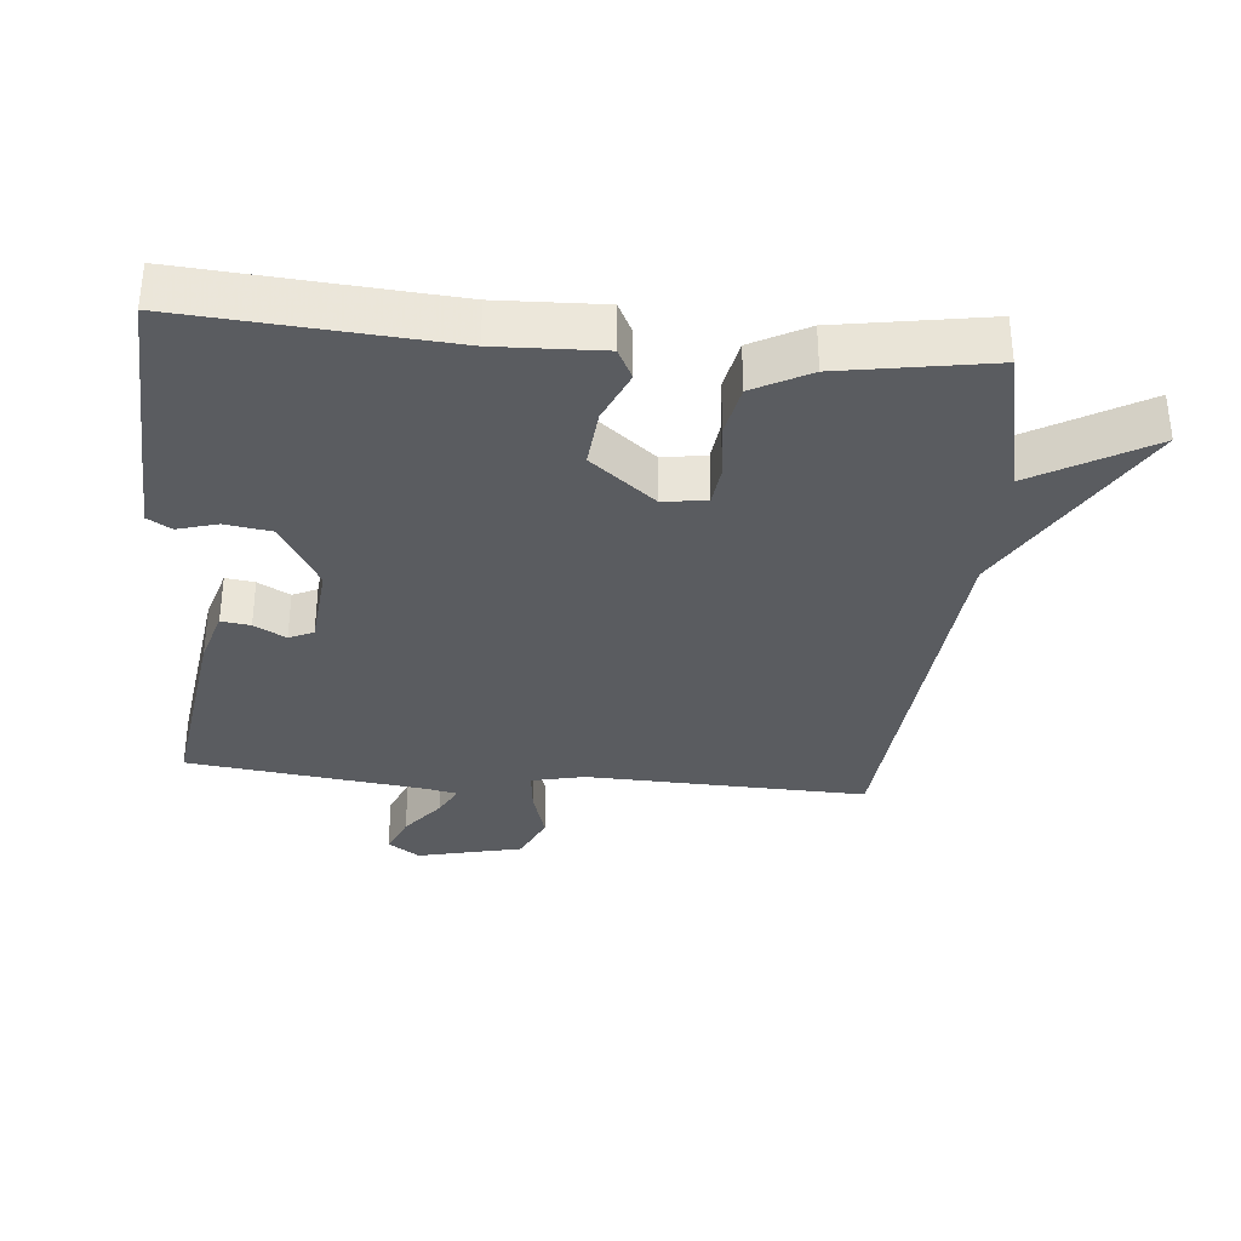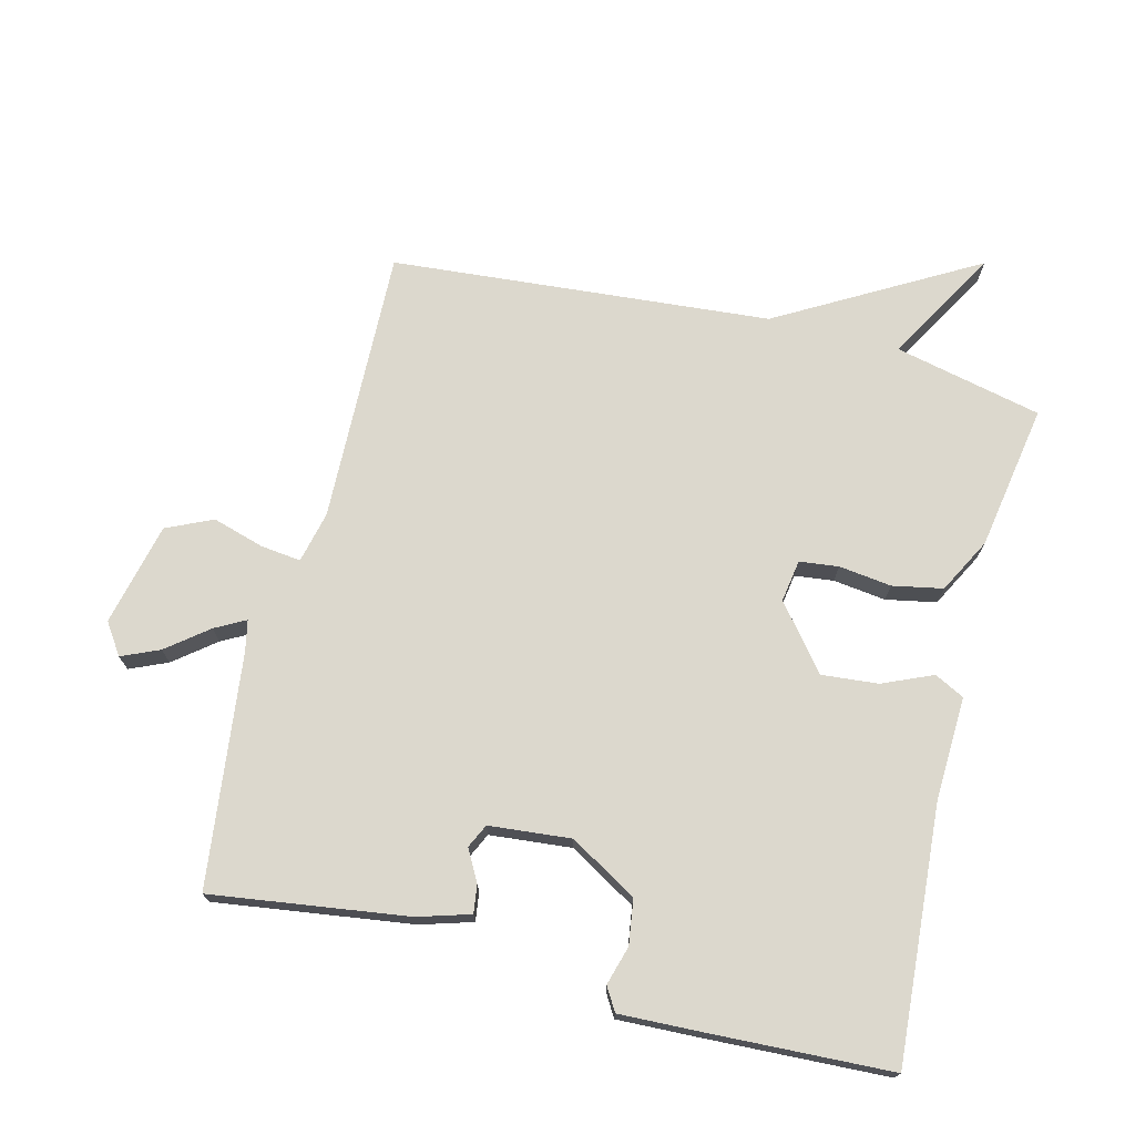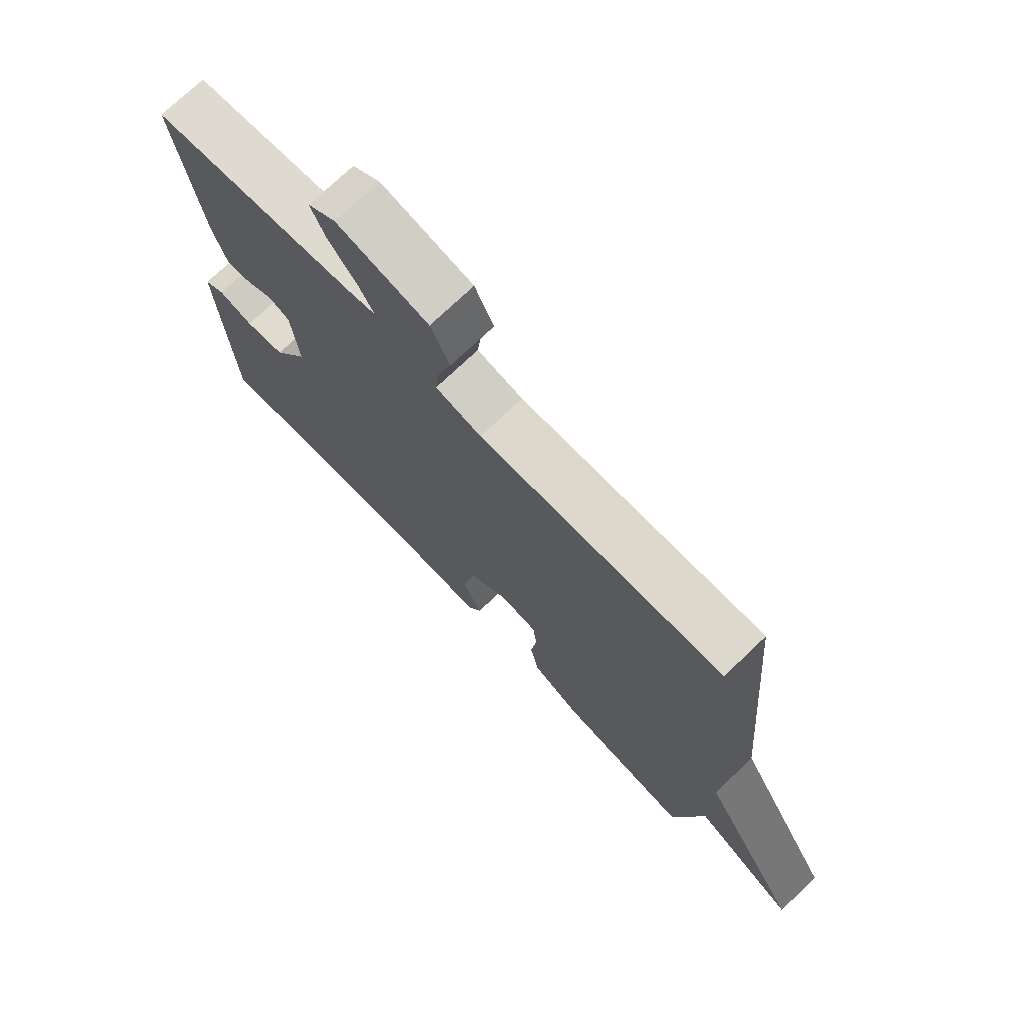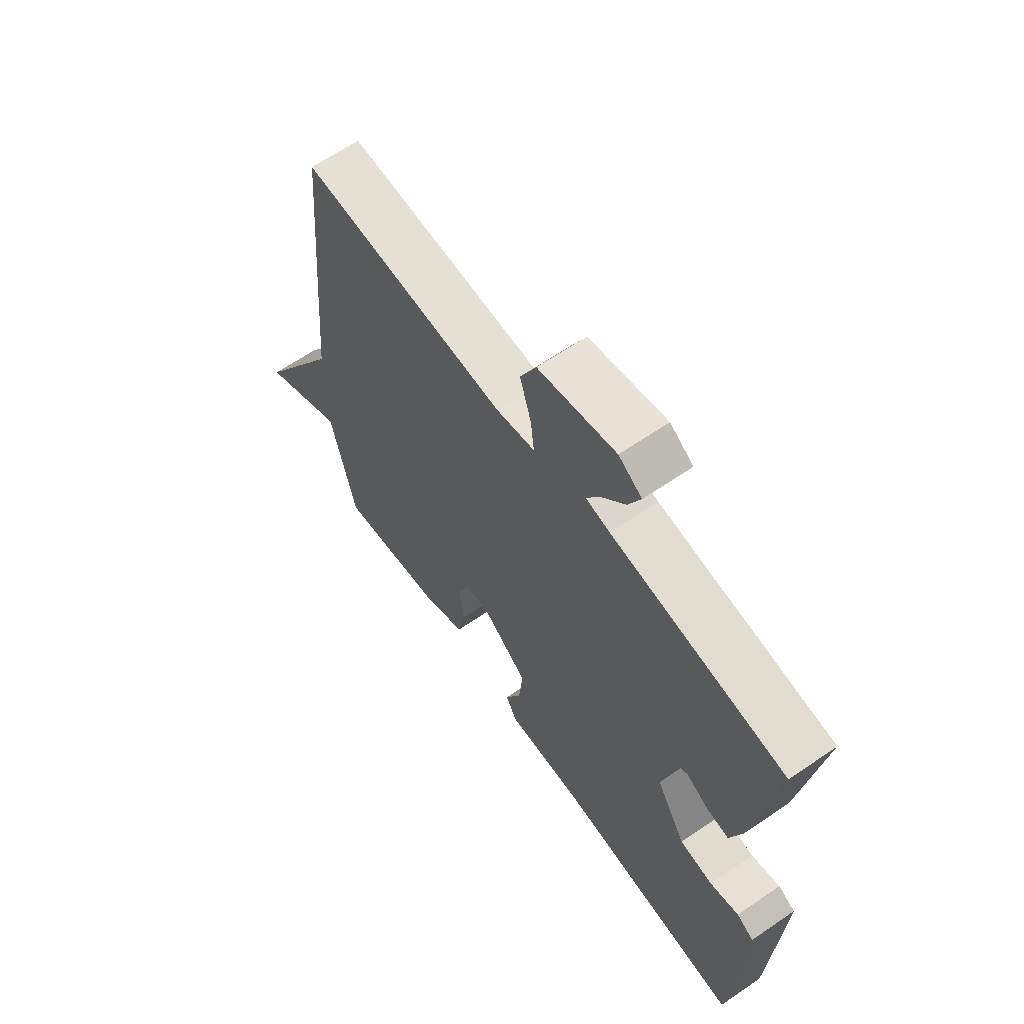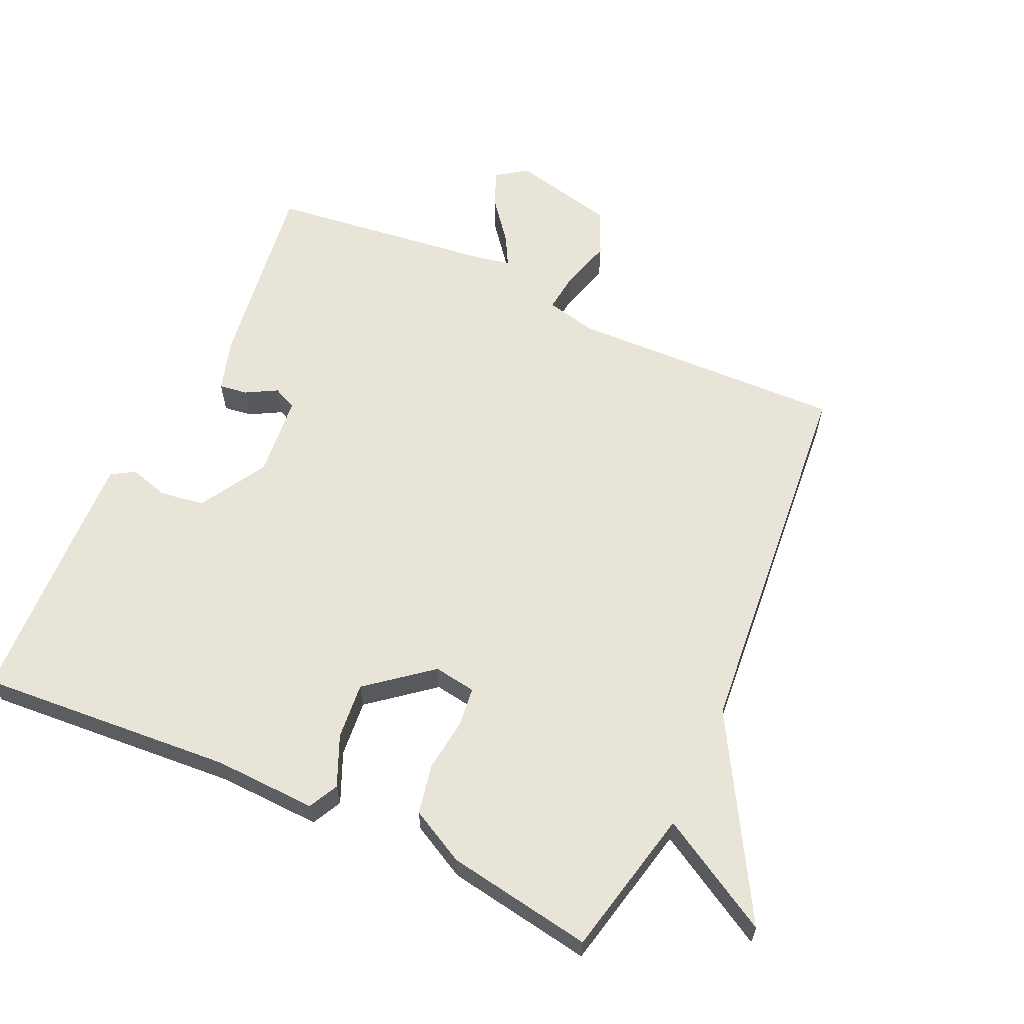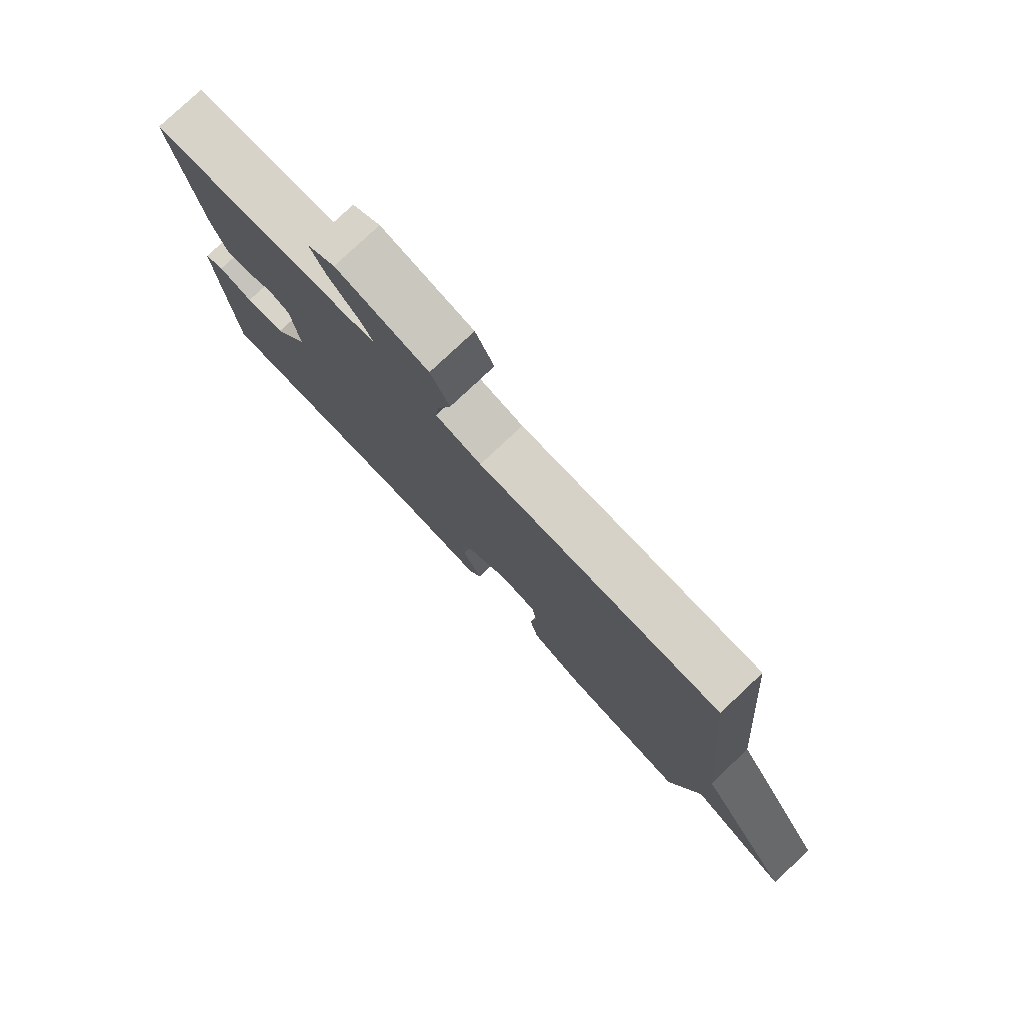
<metadata>
{"format":"obj","ext":"obj","renderer":"f3d","projection":"perspective","resolution":1024,"background":"white","views":[{"elev":-33.9,"azim":174.7,"up":"+Y"},{"elev":72.4,"azim":104.3,"up":"+Y"},{"elev":73.6,"azim":-133.7,"up":"+Z"},{"elev":64.4,"azim":55.4,"up":"+Z"},{"elev":61.3,"azim":-155.5,"up":"+Y"},{"elev":79.2,"azim":-133.2,"up":"+Z"}]}
</metadata>
<code>
v 0.5 0.07 -0.5
v 0.114 0.07 -0.472
v -0.042 0.07 -0.478
v -0.065 0.07 -0.433
v -0.032 0.07 -0.357
v -0.024 0.07 -0.271
v -0.12 0.07 -0.194
v -0.184 0.07 -0.204
v -0.191 0.07 -0.263
v -0.181 0.07 -0.343
v -0.196 0.07 -0.419
v -0.279 0.07 -0.463
v -0.5 0.07 -0.5
v -0.55 0.07 -0.276
v -0.722 0.07 -0.375
v -0.55 0.07 -0.076
v -0.5 0.07 0.5
v -0.083 0.07 0.487
v -0.005 0.07 0.505
v -0.012 0.07 0.566
v -0.035 0.07 0.644
v -0.003 0.07 0.714
v 0.153 0.07 0.75
v 0.2 0.07 0.718
v 0.175 0.07 0.661
v 0.126 0.07 0.599
v 0.101 0.07 0.553
v 0.149 0.07 0.543
v 0.5 0.07 0.5
v 0.458 0.07 0.203
v 0.434 0.07 0.124
v 0.391 0.07 0.13
v 0.344 0.07 0.156
v 0.308 0.07 0.139
v 0.296 0.07 0.015
v 0.356 0.07 -0.087
v 0.424 0.07 -0.097
v 0.483 0.07 -0.08
v 0.518 0.07 -0.101
v 0.513 0.07 -0.225
v 0.5 0 -0.5
v 0.114 0 -0.472
v -0.042 0 -0.478
v -0.065 0 -0.433
v -0.032 0 -0.357
v -0.024 0 -0.271
v -0.12 0 -0.194
v -0.184 0 -0.204
v -0.191 0 -0.263
v -0.181 0 -0.343
v -0.196 0 -0.419
v -0.279 0 -0.463
v -0.5 0 -0.5
v -0.55 0 -0.276
v -0.722 0 -0.375
v -0.55 0 -0.076
v -0.5 0 0.5
v -0.083 0 0.487
v -0.005 0 0.505
v -0.012 0 0.566
v -0.035 0 0.644
v -0.003 0 0.714
v 0.153 0 0.75
v 0.2 0 0.718
v 0.175 0 0.661
v 0.126 0 0.599
v 0.101 0 0.553
v 0.149 0 0.543
v 0.5 0 0.5
v 0.458 0 0.203
v 0.434 0 0.124
v 0.391 0 0.13
v 0.344 0 0.156
v 0.308 0 0.139
v 0.296 0 0.015
v 0.356 0 -0.087
v 0.424 0 -0.097
v 0.483 0 -0.08
v 0.518 0 -0.101
v 0.513 0 -0.225
f 40 1 2
f 39 40 2
f 38 39 2
f 37 38 2
f 3 4 5
f 2 3 5
f 37 2 5
f 36 37 5
f 35 36 5 6
f 34 35 6 7
f 31 32 33
f 30 31 33
f 29 30 33
f 28 29 33
f 27 28 33 34
f 24 25 26
f 23 24 26
f 22 23 26
f 21 22 26
f 20 21 26
f 19 20 26 27
f 16 17 18
f 16 18 19
f 15 16 19
f 14 15 19
f 12 13 14
f 11 12 14
f 10 11 14
f 9 10 14
f 8 9 14
f 19 27 34
f 14 19 34
f 8 14 34
f 7 8 34
f 42 41 80
f 42 80 79
f 42 79 78
f 42 78 77
f 45 44 43
f 45 43 42
f 45 42 77
f 45 77 76
f 46 45 76 75
f 47 46 75 74
f 73 72 71
f 73 71 70
f 73 70 69
f 73 69 68
f 74 73 68 67
f 66 65 64
f 66 64 63
f 66 63 62
f 66 62 61
f 66 61 60
f 67 66 60 59
f 58 57 56
f 59 58 56
f 59 56 55
f 59 55 54
f 54 53 52
f 54 52 51
f 54 51 50
f 54 50 49
f 54 49 48
f 74 67 59
f 74 59 54
f 74 54 48
f 74 48 47
f 1 41 42 2
f 2 42 43 3
f 3 43 44 4
f 4 44 45 5
f 5 45 46 6
f 6 46 47 7
f 7 47 48 8
f 8 48 49 9
f 9 49 50 10
f 10 50 51 11
f 11 51 52 12
f 12 52 53 13
f 13 53 54 14
f 14 54 55 15
f 15 55 56 16
f 16 56 57 17
f 17 57 58 18
f 18 58 59 19
f 19 59 60 20
f 20 60 61 21
f 21 61 62 22
f 22 62 63 23
f 23 63 64 24
f 24 64 65 25
f 25 65 66 26
f 26 66 67 27
f 27 67 68 28
f 28 68 69 29
f 29 69 70 30
f 30 70 71 31
f 31 71 72 32
f 32 72 73 33
f 33 73 74 34
f 34 74 75 35
f 35 75 76 36
f 36 76 77 37
f 37 77 78 38
f 38 78 79 39
f 39 79 80 40
f 40 80 41 1

</code>
